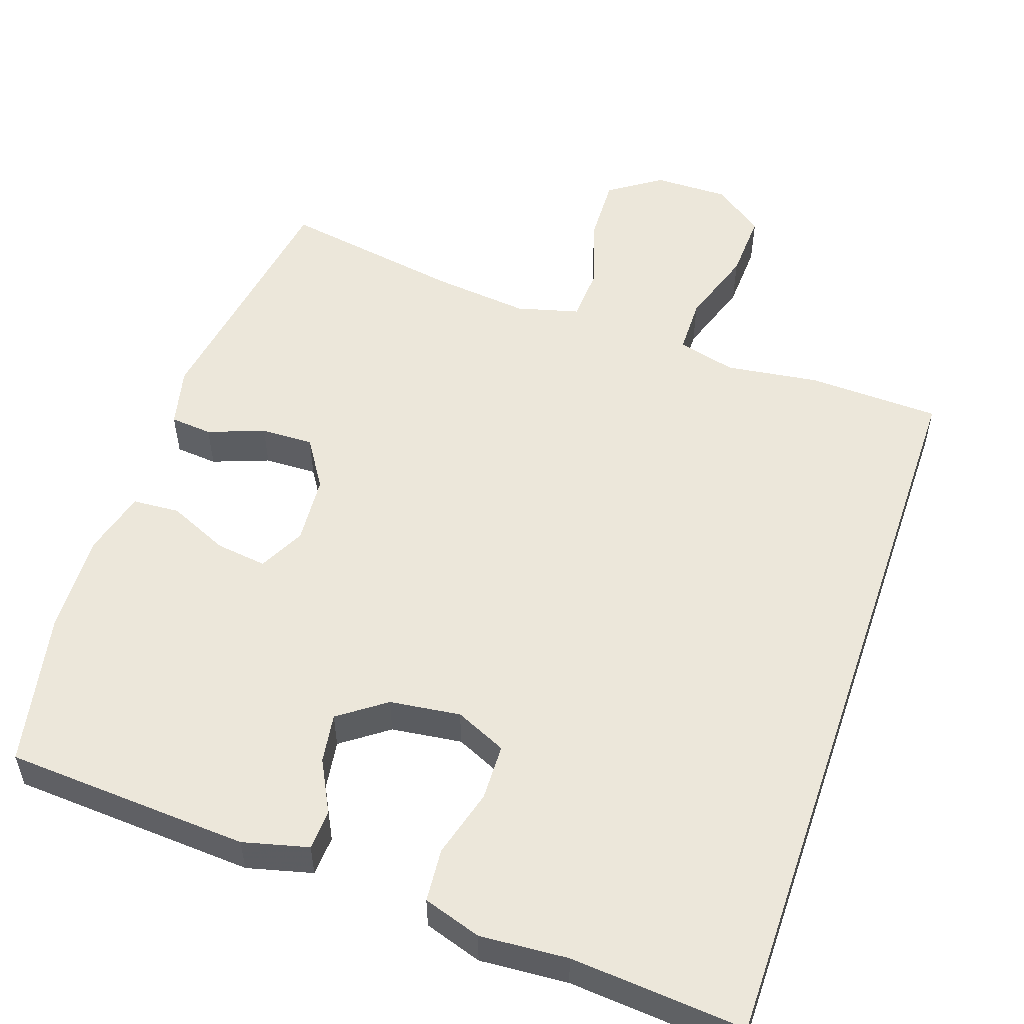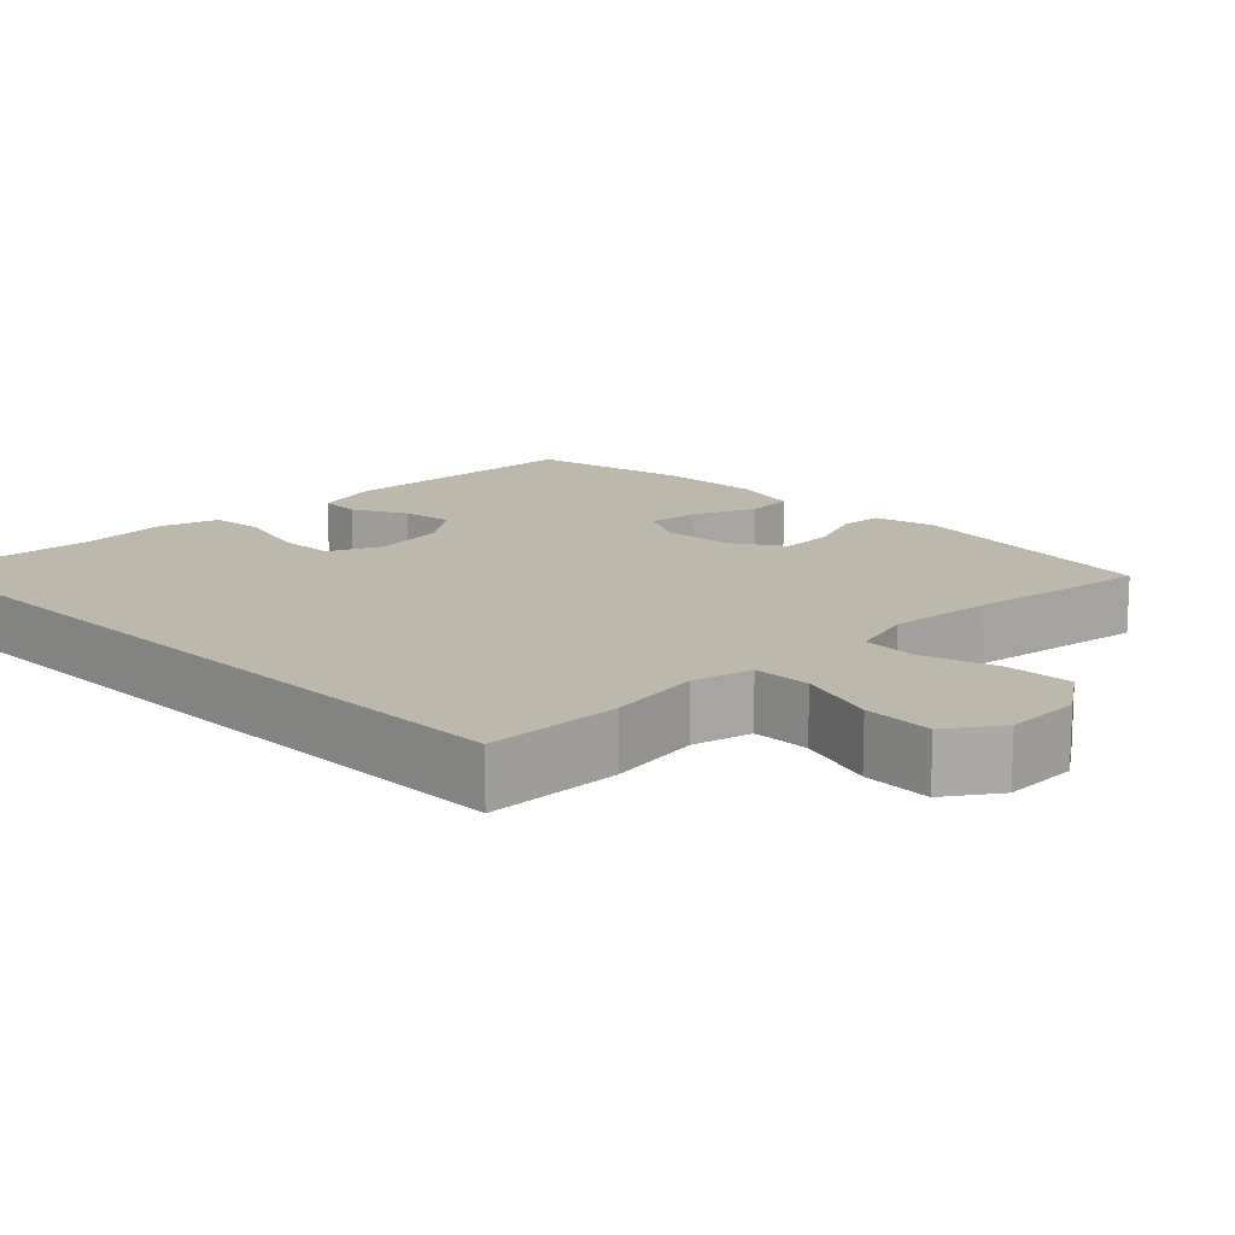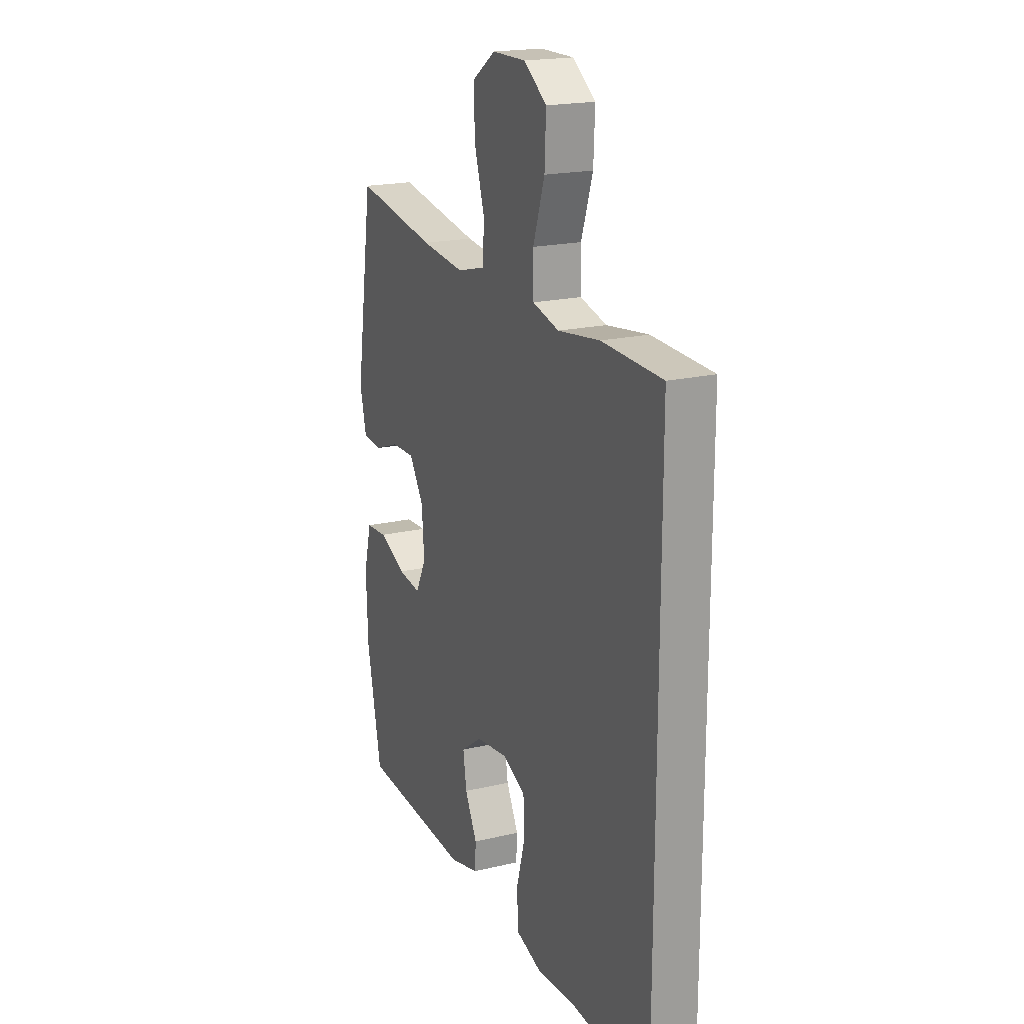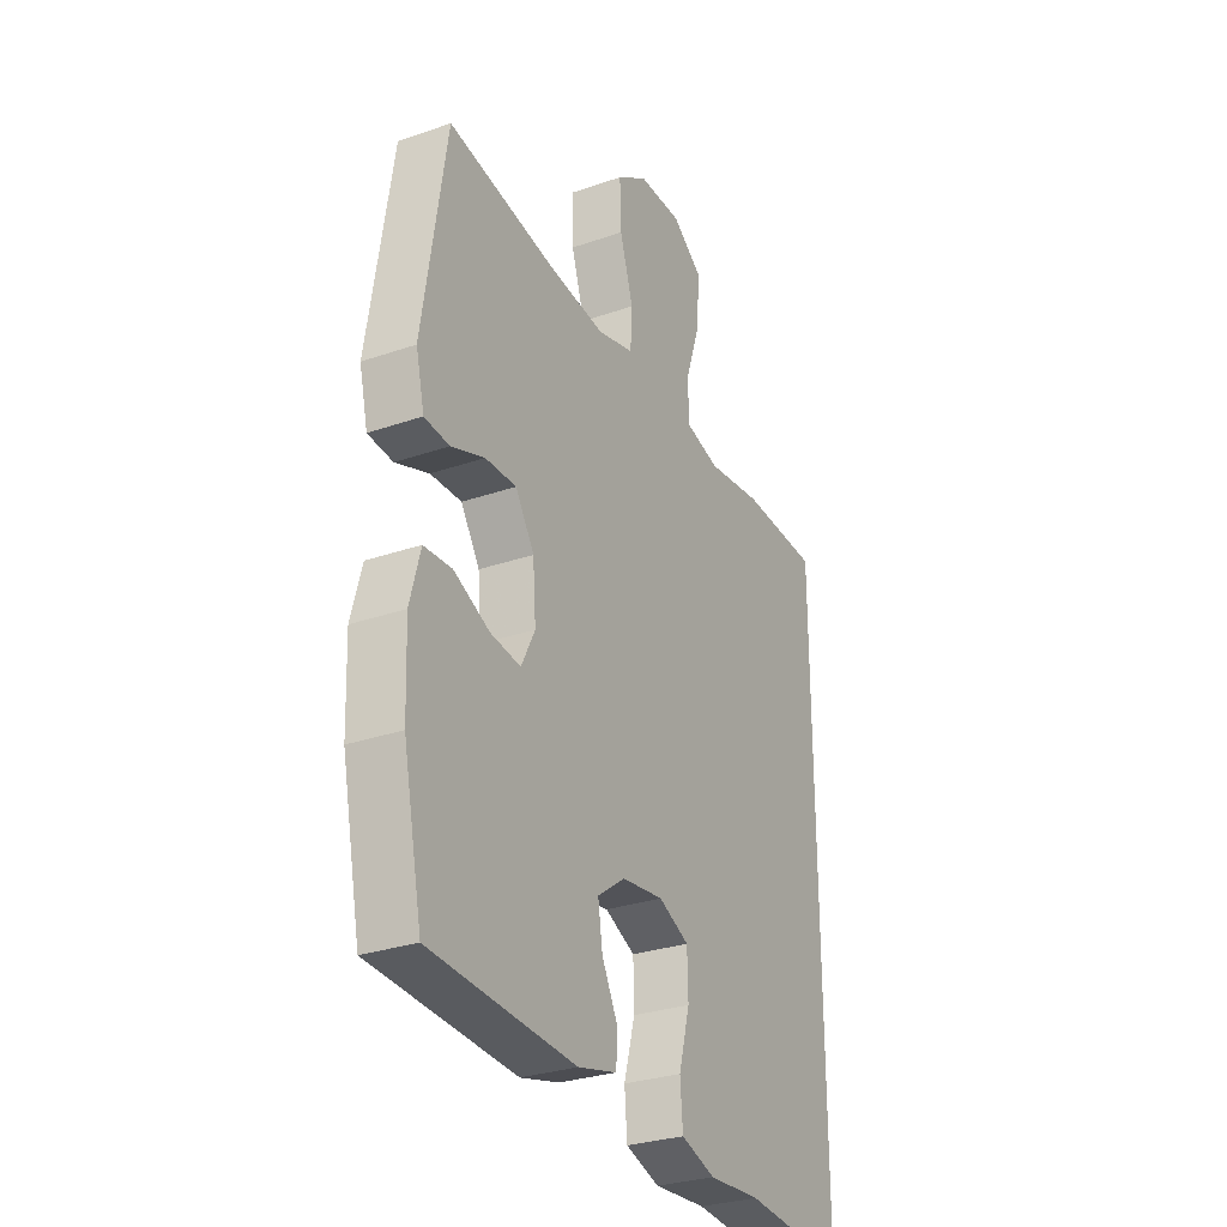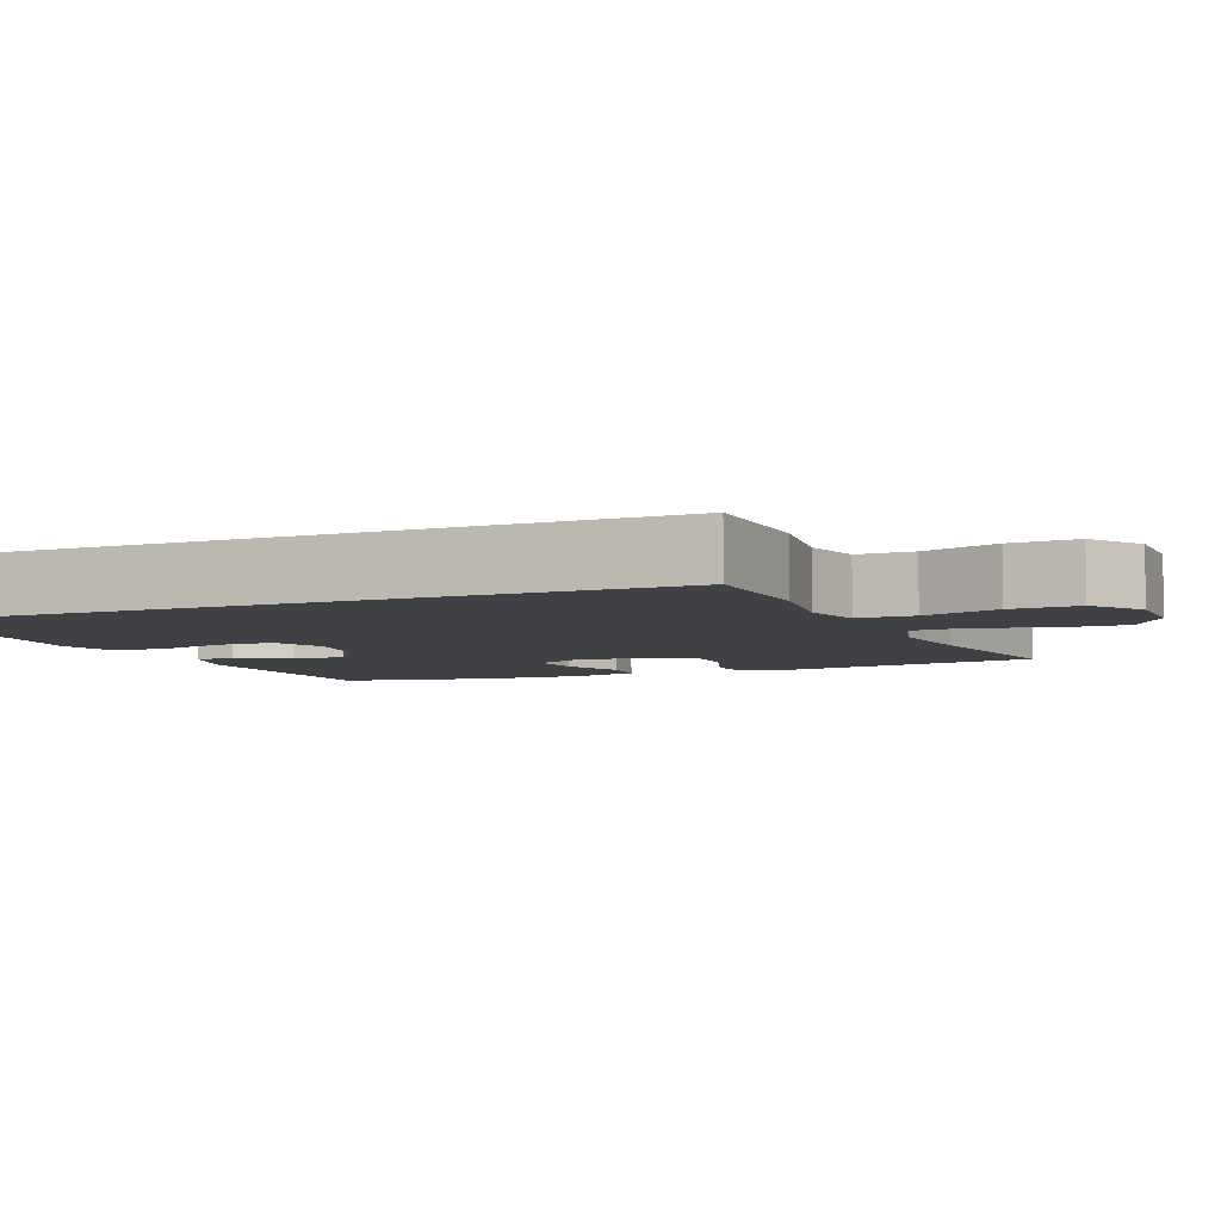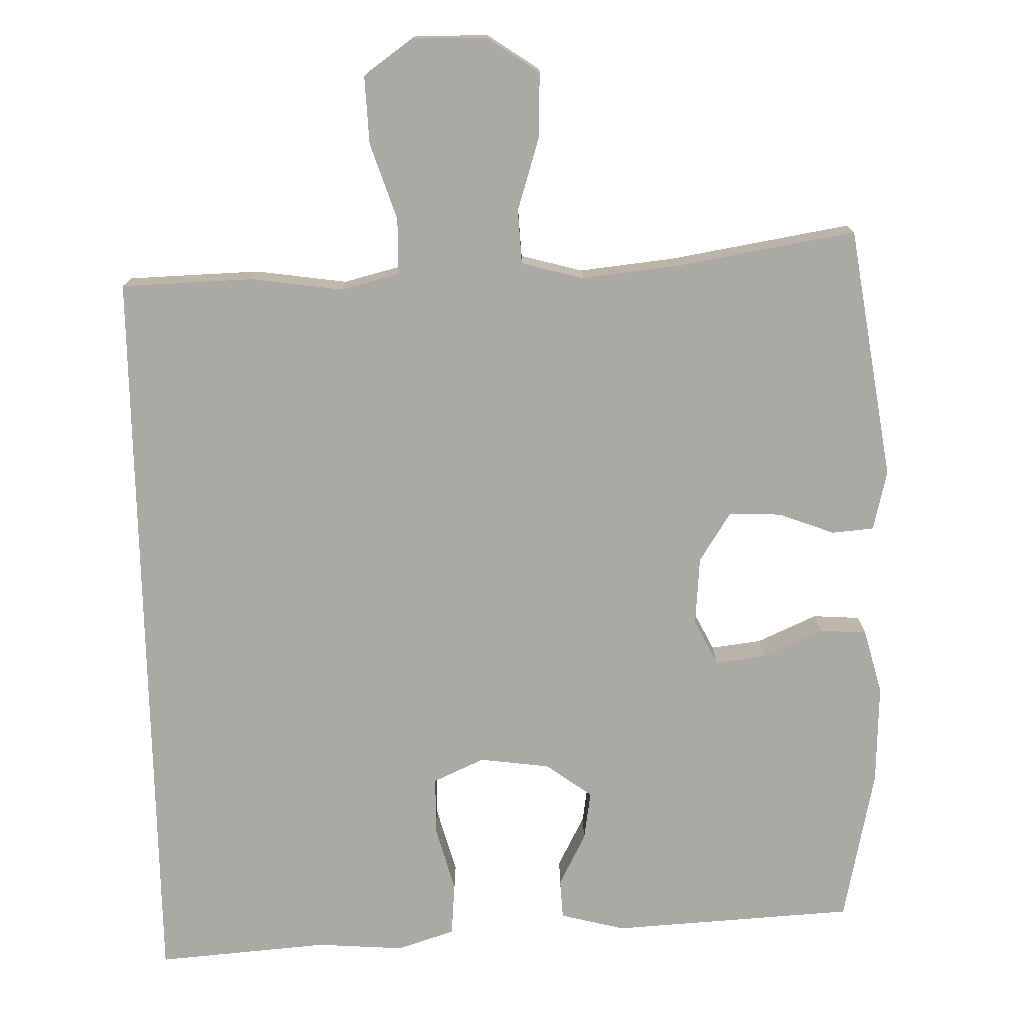
<metadata>
{"format":"obj","ext":"obj","renderer":"f3d","projection":"perspective","resolution":1024,"background":"white","views":[{"elev":53.6,"azim":-161.1,"up":"+Y"},{"elev":14.7,"azim":-45.4,"up":"+Y"},{"elev":19.4,"azim":-114.1,"up":"+Z"},{"elev":-29.4,"azim":117.1,"up":"+Z"},{"elev":-5.6,"azim":-67.2,"up":"+Y"},{"elev":-75.5,"azim":1.2,"up":"+Y"}]}
</metadata>
<code>
v 0.5 0.07 0.5
v 0.552 0.07 0.162
v 0.533 0.07 0.082
v 0.477 0.07 0.077
v 0.402 0.07 0.105
v 0.332 0.07 0.107
v 0.29 0.07 0.041
v 0.283 0.07 -0.051
v 0.314 0.07 -0.112
v 0.382 0.07 -0.103
v 0.462 0.07 -0.067
v 0.525 0.07 -0.071
v 0.548 0.07 -0.158
v 0.543 0.07 -0.292
v 0.5 0.07 -0.5
v 0.175 0.07 -0.52
v 0.088 0.07 -0.498
v 0.085 0.07 -0.445
v 0.121 0.07 -0.375
v 0.131 0.07 -0.309
v 0.069 0.07 -0.264
v -0.025 0.07 -0.252
v -0.093 0.07 -0.283
v -0.095 0.07 -0.358
v -0.07 0.07 -0.449
v -0.076 0.07 -0.52
v -0.153 0.07 -0.545
v -0.27 0.07 -0.537
v -0.5 0.07 -0.556
v -0.5 0.07 0.447
v -0.323 0.07 0.453
v -0.2 0.07 0.436
v -0.122 0.07 0.456
v -0.121 0.07 0.531
v -0.155 0.07 0.633
v -0.159 0.07 0.723
v -0.092 0.07 0.771
v 0.007 0.07 0.77
v 0.076 0.07 0.723
v 0.073 0.07 0.636
v 0.043 0.07 0.539
v 0.047 0.07 0.467
v 0.13 0.07 0.445
v 0.258 0.07 0.459
v 0.5 0 0.5
v 0.552 0 0.162
v 0.533 0 0.082
v 0.477 0 0.077
v 0.402 0 0.105
v 0.332 0 0.107
v 0.29 0 0.041
v 0.283 0 -0.051
v 0.314 0 -0.112
v 0.382 0 -0.103
v 0.462 0 -0.067
v 0.525 0 -0.071
v 0.548 0 -0.158
v 0.543 0 -0.292
v 0.5 0 -0.5
v 0.175 0 -0.52
v 0.088 0 -0.498
v 0.085 0 -0.445
v 0.121 0 -0.375
v 0.131 0 -0.309
v 0.069 0 -0.264
v -0.025 0 -0.252
v -0.093 0 -0.283
v -0.095 0 -0.358
v -0.07 0 -0.449
v -0.076 0 -0.52
v -0.153 0 -0.545
v -0.27 0 -0.537
v -0.5 0 -0.556
v -0.5 0 0.447
v -0.323 0 0.453
v -0.2 0 0.436
v -0.122 0 0.456
v -0.121 0 0.531
v -0.155 0 0.633
v -0.159 0 0.723
v -0.092 0 0.771
v 0.007 0 0.77
v 0.076 0 0.723
v 0.073 0 0.636
v 0.043 0 0.539
v 0.047 0 0.467
v 0.13 0 0.445
v 0.258 0 0.459
f 38 39 40 41
f 38 41 42
f 37 38 42
f 34 35 36 37
f 33 34 37 42
f 32 33 42 43
f 28 29 30 31
f 28 31 32
f 24 25 26 27
f 23 24 27 28
f 16 17 18 19
f 16 19 20
f 15 16 20
f 14 15 20 21
f 10 11 12 13
f 9 10 13 14
f 2 3 4 5
f 44 1 2 5
f 43 44 5 6
f 23 28 32 43
f 22 23 43 6
f 9 14 21 22
f 8 9 22
f 7 8 22
f 6 7 22
f 85 84 83 82
f 86 85 82
f 86 82 81
f 81 80 79 78
f 86 81 78 77
f 87 86 77 76
f 75 74 73 72
f 76 75 72
f 71 70 69 68
f 72 71 68 67
f 63 62 61 60
f 64 63 60
f 64 60 59
f 65 64 59 58
f 57 56 55 54
f 58 57 54 53
f 49 48 47 46
f 49 46 45 88
f 50 49 88 87
f 87 76 72 67
f 50 87 67 66
f 66 65 58 53
f 66 53 52
f 66 52 51
f 66 51 50
f 1 45 46 2
f 2 46 47 3
f 3 47 48 4
f 4 48 49 5
f 5 49 50 6
f 6 50 51 7
f 7 51 52 8
f 8 52 53 9
f 9 53 54 10
f 10 54 55 11
f 11 55 56 12
f 12 56 57 13
f 13 57 58 14
f 14 58 59 15
f 15 59 60 16
f 16 60 61 17
f 17 61 62 18
f 18 62 63 19
f 19 63 64 20
f 20 64 65 21
f 21 65 66 22
f 22 66 67 23
f 23 67 68 24
f 24 68 69 25
f 25 69 70 26
f 26 70 71 27
f 27 71 72 28
f 28 72 73 29
f 29 73 74 30
f 30 74 75 31
f 31 75 76 32
f 32 76 77 33
f 33 77 78 34
f 34 78 79 35
f 35 79 80 36
f 36 80 81 37
f 37 81 82 38
f 38 82 83 39
f 39 83 84 40
f 40 84 85 41
f 41 85 86 42
f 42 86 87 43
f 43 87 88 44
f 44 88 45 1

</code>
